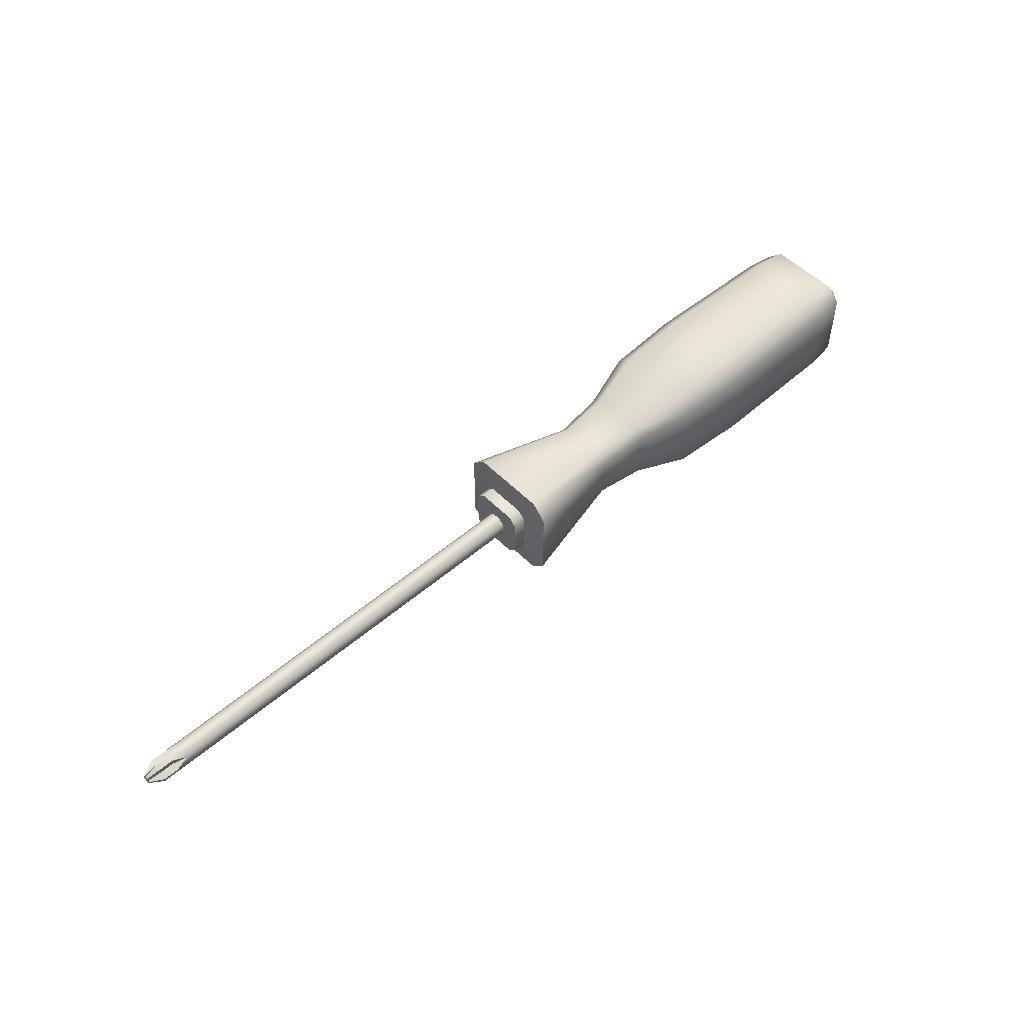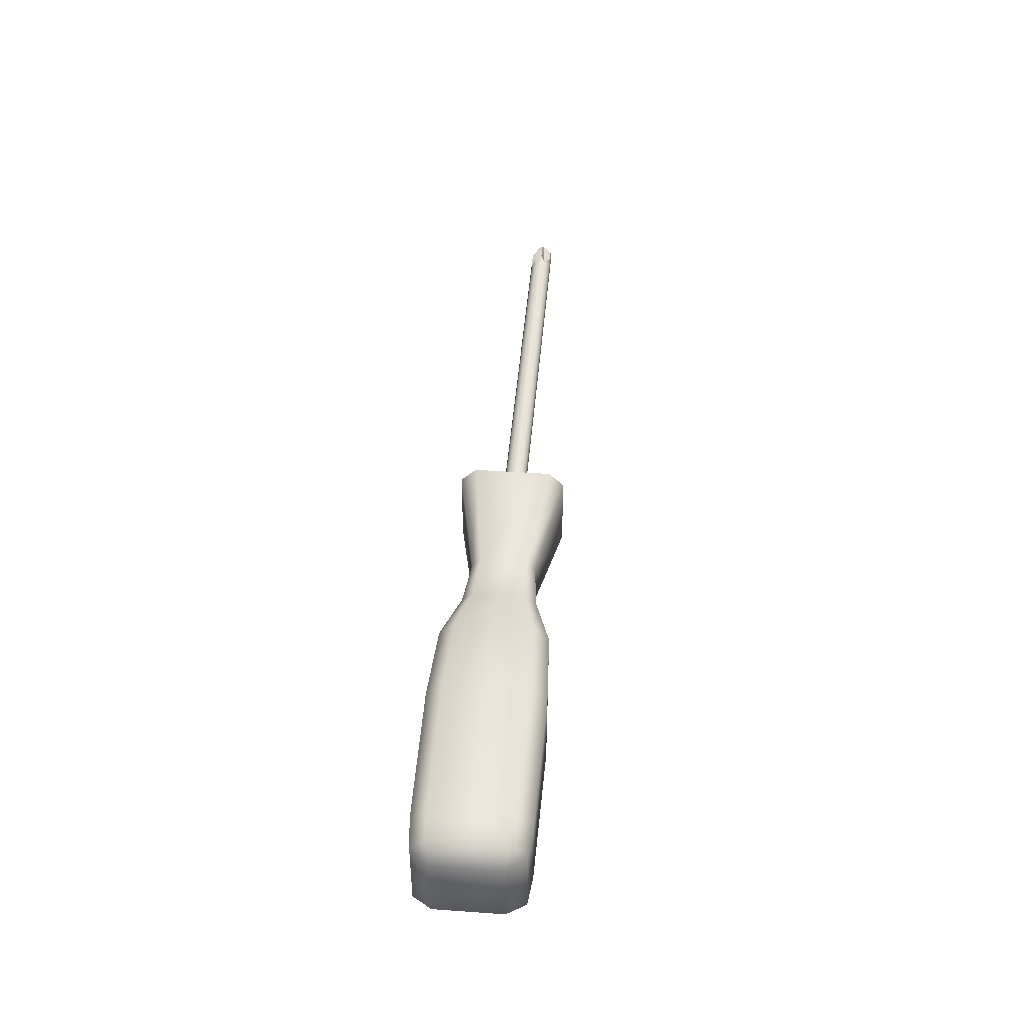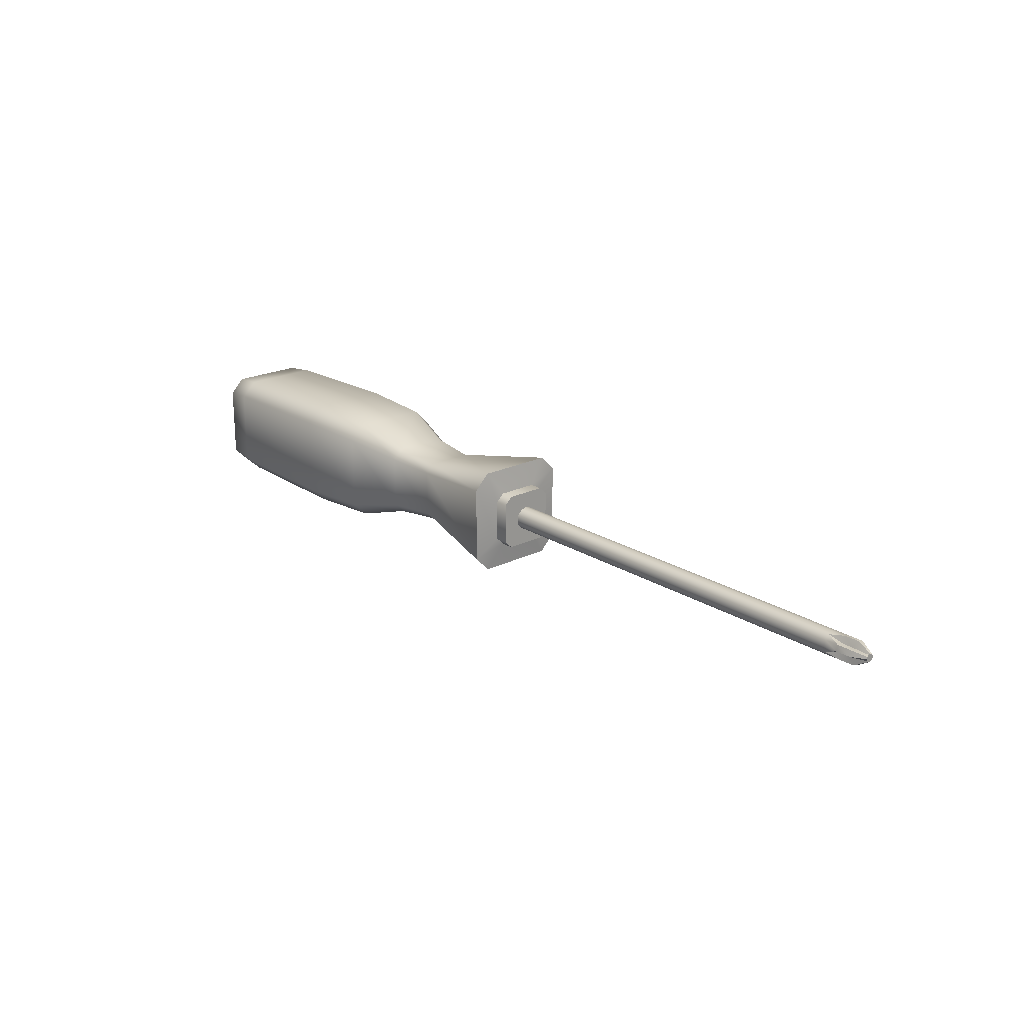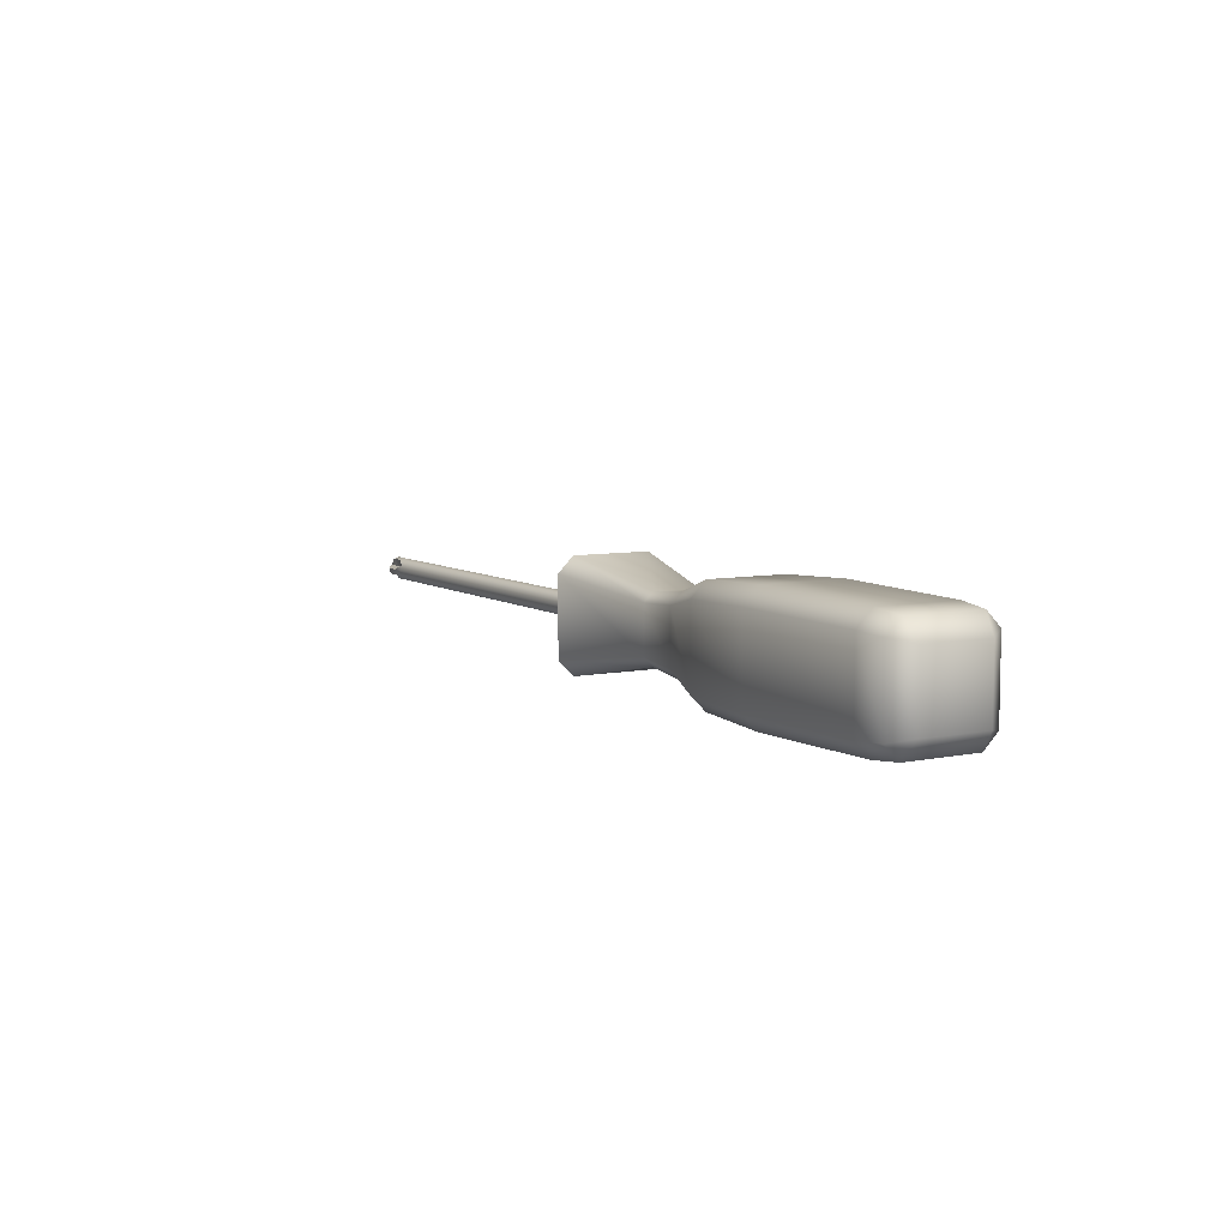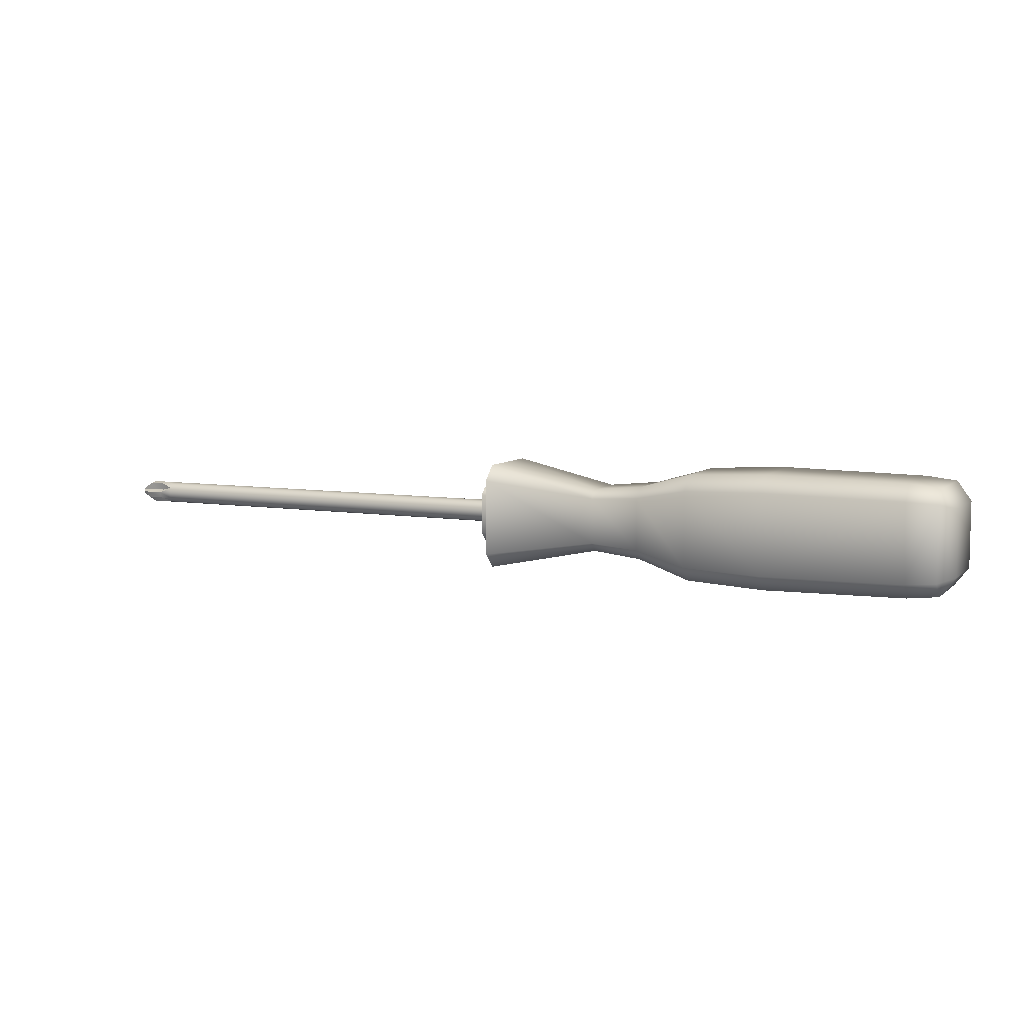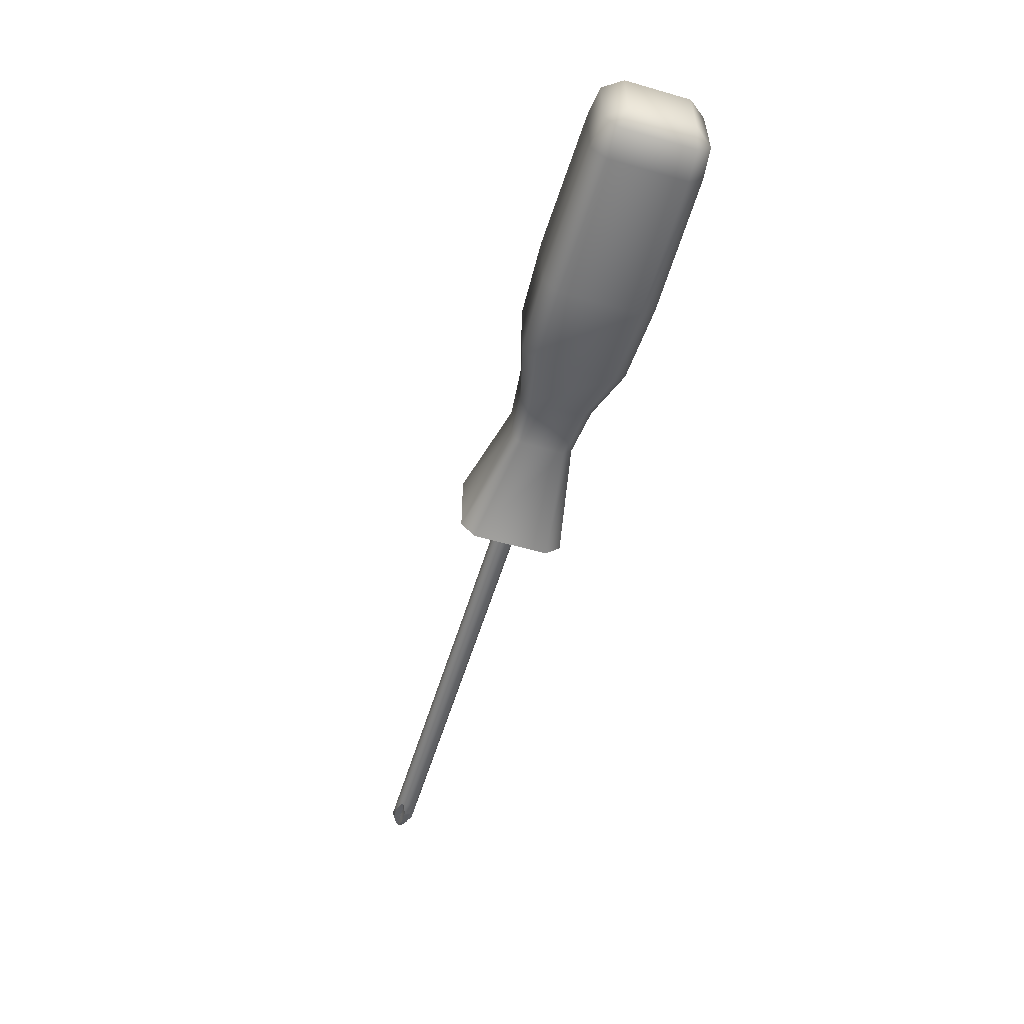
<metadata>
{"format":"obj","ext":"obj","renderer":"f3d","projection":"perspective","resolution":1024,"background":"white","views":[{"elev":52.2,"azim":-42.8,"up":"+Y"},{"elev":44.3,"azim":94.7,"up":"+Y"},{"elev":21.0,"azim":-131.3,"up":"+Y"},{"elev":7.2,"azim":59.9,"up":"+Y"},{"elev":7.4,"azim":24.8,"up":"+Z"},{"elev":-55.9,"azim":73.3,"up":"+Y"}]}
</metadata>
<code>
o tournevis_Cube
v 2.246 1.048 1.469
v 2.246 1.465 1.052
v 2.246 -1.057 1.469
v 2.246 -1.474 1.052
v 2.246 1.048 -1.469
v 2.246 1.465 -1.052
v 2.246 -1.057 -1.469
v 2.246 -1.474 -1.052
v -1.502 -1.532 1.094
v -1.502 -1.098 1.528
v -1.502 1.089 1.528
v -1.502 1.523 1.094
v -1.502 -1.098 -1.528
v -1.502 -1.532 -1.094
v -1.502 1.523 -1.094
v -1.502 1.089 -1.528
v 3.062 -1.389 0.9914
v 3.455 -0.8871 0.8826
v 3.062 -0.9959 1.384
v 3.062 1.38 0.9914
v 3.062 0.9869 1.384
v 3.455 0.8781 0.8826
v 3.062 -1.389 -0.9914
v 3.062 -0.9959 -1.384
v 3.455 -0.8871 -0.8826
v 3.062 1.38 -0.9914
v 3.455 0.8781 -0.8826
v 3.062 0.9869 -1.384
v -3.617 -1.435 1.024
v -3.617 -1.029 1.43
v -3.617 1.02 1.43
v -3.617 1.426 1.024
v -3.617 -1.029 -1.43
v -3.617 -1.435 -1.024
v -3.617 1.426 -1.024
v -3.617 1.02 -1.43
v -6.483 -0.8653 0.6164
v -6.483 -0.6209 0.8608
v -6.483 0.6119 0.8608
v -6.483 0.8563 0.6164
v -6.483 -0.6209 -0.8608
v -6.483 -0.8653 -0.6164
v -6.483 0.8563 -0.6164
v -6.483 0.6119 -0.8608
v -5.125 0.9888 0.7113
v -5.125 0.7068 0.9933
v -5.125 0.7068 -0.9933
v -5.125 0.9888 -0.7113
v -5.125 -0.9978 0.7113
v -5.125 -0.9978 -0.7113
v -5.125 -0.7158 0.9933
v -5.125 -0.7158 -0.9933
v -9.441 -1.45 1.035
v -9.441 -1.039 1.445
v -9.441 1.03 1.445
v -9.441 1.441 1.035
v -9.441 -1.039 -1.445
v -9.441 -1.45 -1.035
v -9.441 1.441 -1.035
v -9.441 1.03 -1.445
v -9.537 -0.7651 0.5446
v -9.537 -0.5491 0.7606
v -9.537 0.5401 0.7606
v -9.537 0.7561 0.5446
v -9.537 -0.5491 -0.7606
v -9.537 -0.7651 -0.5446
v -9.537 0.7561 -0.5446
v -9.537 0.5401 -0.7606
v -9.895 -0.7651 0.5446
v -9.895 -0.5491 0.7606
v -9.895 0.5401 0.7606
v -9.895 0.7561 0.5446
v -9.895 -0.5491 -0.7606
v -9.895 -0.7651 -0.5446
v -9.895 0.7561 -0.5446
v -9.895 0.5401 -0.7606
v -21.58 0.1226 -0.07338
v -21.72 0.3076 -0
v -20.94 0.3076 -0
v -3.86 0.3076 -0
v -20.94 0.2658 -0.1561
v -3.86 0.2658 -0.1561
v -20.94 0.1516 -0.2703
v -3.86 0.1516 -0.2703
v -20.94 -0.0045 -0.3121
v -3.86 -0.0045 -0.3121
v -20.94 -0.1606 -0.2703
v -3.86 -0.1606 -0.2703
v -20.94 -0.2748 -0.1561
v -3.86 -0.2748 -0.1561
v -20.94 -0.3166 -0
v -3.86 -0.3166 -0
v -20.94 -0.2748 0.1561
v -3.86 -0.2748 0.1561
v -20.94 -0.1606 0.2703
v -3.86 -0.1606 0.2703
v -20.94 -0.0045 0.3121
v -3.86 -0.0045 0.3121
v -20.94 0.1516 0.2703
v -3.86 0.1516 0.2703
v -20.94 0.2658 0.1561
v -3.86 0.2658 0.1561
v -21.72 0.1516 -0.2703
v -21.72 -0.0045 -0.3121
v -21.58 -0.07788 -0.1271
v -21.72 -0.2748 -0.1561
v -21.72 -0.3166 -0
v -21.58 -0.1316 0.07338
v -21.72 -0.1606 0.2703
v -21.72 -0.0045 0.3121
v -21.58 0.06888 0.1271
v -21.72 0.2658 0.1561
v -22.06 0.09121 -0.05526
v -22.06 0.106 -0
v -22.06 0.05076 -0.09571
v -22.06 -0.0045 -0.1105
v -22.06 -0.05976 -0.09571
v -22.06 -0.1002 -0.05526
v -22.06 -0.115 -0
v -22.06 -0.1002 0.05526
v -22.06 -0.05976 0.09571
v -22.06 -0.0045 0.1105
v -22.06 0.05076 0.09571
v -22.06 0.09121 0.05526
v -21.32 0.2658 0.1561
v -21.32 0.1516 -0.2703
v -21.32 0.3076 -0
v -21.32 0.1226 -0.07338
v -21.32 -0.0045 -0.3121
v -21.32 -0.07788 -0.1271
v -21.32 -0.2748 -0.1561
v -21.32 -0.3166 -0
v -21.32 -0.1316 0.07338
v -21.32 -0.1606 0.2703
v -21.32 -0.0045 0.3121
v -21.32 0.06888 0.1271
v -9.441 -1.45 -1.035
v -9.441 -1.039 -1.445
v -9.441 1.03 -1.445
v -9.441 1.441 -1.035
v -9.441 -1.039 1.445
v -9.441 -1.45 1.035
v -9.441 1.441 1.035
v -9.441 1.03 1.445
v -9.537 -0.7651 -0.5446
v -9.537 -0.5491 -0.7606
v -9.537 0.5401 -0.7606
v -9.537 0.7561 -0.5446
v -9.537 -0.5491 0.7606
v -9.537 -0.7651 0.5446
v -9.537 0.7561 0.5446
v -9.537 0.5401 0.7606
v -9.895 -0.7651 -0.5446
v -9.895 -0.5491 -0.7606
v -9.895 0.5401 -0.7606
v -9.895 0.7561 -0.5446
v -9.895 -0.5491 0.7606
v -9.895 -0.7651 0.5446
v -9.895 0.7561 0.5446
v -9.895 0.5401 0.7606
v -21.32 0.2658 0.1561
v -21.72 0.2658 0.1561
v -21.32 0.1516 -0.2703
v -21.72 0.1516 -0.2703
v -21.32 0.1226 -0.07338
v -21.58 0.1226 -0.07338
v -21.32 -0.07788 -0.1271
v -21.58 -0.07788 -0.1271
v -21.32 -0.3166 -0
v -21.72 -0.3166 -0
v -21.32 -0.1316 0.07338
v -20.94 -0.2748 0.1561
v -20.94 -0.2748 0.1561
v -21.32 -0.1606 0.2703
v -21.72 -0.1606 0.2703
v -21.32 0.06888 0.1271
v -21.58 0.06888 0.1271
v -22.06 0.09121 0.05526
v -22.06 0.09121 0.05526
v -22.06 0.106 -0
v -22.06 0.106 -0
v -22.06 0.05076 0.09571
v -22.06 0.05076 0.09571
v -22.06 -0.0045 0.1105
v -22.06 -0.0045 0.1105
v -22.06 -0.05976 0.09571
v -22.06 -0.05976 0.09571
v -22.06 -0.1002 0.05526
v -22.06 -0.1002 0.05526
v -22.06 -0.115 -0
v -22.06 -0.115 -0
v -22.06 -0.1002 -0.05526
v -22.06 -0.1002 -0.05526
v -22.06 -0.05976 -0.09571
v -22.06 -0.05976 -0.09571
v -22.06 -0.0045 -0.1105
v -22.06 -0.0045 -0.1105
v -22.06 0.05076 -0.09571
v -22.06 0.05076 -0.09571
v -22.06 0.09121 -0.05526
v -22.06 0.09121 -0.05526
v -21.58 -0.1316 0.07338
v -21.72 -0.0045 0.3121
v -21.72 -0.0045 -0.3121
v -21.72 -0.2748 -0.1561
v -21.72 0.3076 -0
v -21.32 0.3076 -0
v -20.94 0.2658 -0.1561
v -20.94 0.2658 -0.1561
v -21.32 -0.0045 -0.3121
v -20.94 -0.1606 -0.2703
v -20.94 -0.1606 -0.2703
v -21.32 -0.2748 -0.1561
v -21.32 -0.0045 0.3121
v -20.94 0.1516 0.2703
v -20.94 0.1516 0.2703
f 164 104 197 198
f 163 210 104 164
f 79 80 82 208
f 168 106 193 194
f 167 131 106 168
f 208 82 84 83
f 78 77 201 181
f 161 207 206 162
f 83 84 86 85
f 203 111 183 184
f 169 133 108 170
f 85 86 88 211
f 202 109 187 188
f 174 214 110 175
f 211 88 90 89
f 162 206 180 178
f 176 125 112 177
f 89 90 92 91
f 205 107 191 192
f 165 126 103 166
f 91 92 94 172
f 204 105 195 196
f 127 128 77 78
f 172 94 96 95
f 166 103 199 200
f 129 130 105 204
f 95 96 98 97
f 175 110 185 186
f 213 132 107 205
f 97 98 100 215
f 170 108 189 190
f 171 134 109 202
f 215 100 102 101
f 177 112 179 182
f 114 113 115 116 117 118 119 120 121 122 123 124
f 101 102 80 79
f 135 136 111 203
f 215 214 97
f 173 134 171
f 89 91 132 213
f 211 210 85
f 208 207 79
f 209 126 165
f 216 125 176
f 95 97 214 174
f 172 132 91
f 101 79 207 161
f 212 131 167
f 83 85 210 163
f 81 128 127
f 208 83 163
f 99 136 135
f 215 101 161
f 172 95 174
f 93 133 169
f 87 130 129
f 211 89 213
f 25 27 22 18
f 14 8 4 9
f 6 15 12 2
f 3 1 11 10
f 7 5 28 24
f 17 18 19
f 20 21 22
f 23 24 25
f 26 27 28
f 8 14 13 7
f 6 26 28 5
f 27 25 24 28
f 17 23 25 18
f 26 20 22 27
f 21 19 18 22
f 4 17 19 3
f 2 12 11 1
f 8 23 17 4
f 20 2 1 21
f 9 4 3 10
f 15 6 5 16
f 23 8 7 24
f 13 16 5 7
f 19 21 1 3
f 26 6 2 20
f 14 9 29 34
f 11 12 32 31
f 15 16 36 35
f 9 10 30 29
f 16 13 33 36
f 13 14 34 33
f 10 11 31 30
f 12 15 35 32
f 46 45 40 39
f 48 47 44 43
f 45 48 43 40
f 50 49 37 42
f 49 51 38 37
f 52 50 42 41
f 47 52 41 44
f 51 46 39 38
f 30 31 46 51
f 36 33 52 47
f 33 34 50 52
f 29 30 51 49
f 34 29 49 50
f 32 35 48 45
f 35 36 47 48
f 31 32 45 46
f 44 41 138 139
f 38 39 144 141
f 39 40 143 144
f 43 44 139 140
f 40 43 140 143
f 42 37 142 137
f 37 38 141 142
f 41 42 137 138
f 56 59 148 151
f 58 53 150 145
f 53 54 149 150
f 57 58 145 146
f 60 57 146 147
f 54 55 152 149
f 55 56 151 152
f 59 60 147 148
f 62 63 160 157
f 63 64 159 160
f 67 68 155 156
f 64 67 156 159
f 66 61 158 153
f 61 62 157 158
f 65 66 153 154
f 68 65 154 155
f 74 69 70 71 72 75 76 73

</code>
